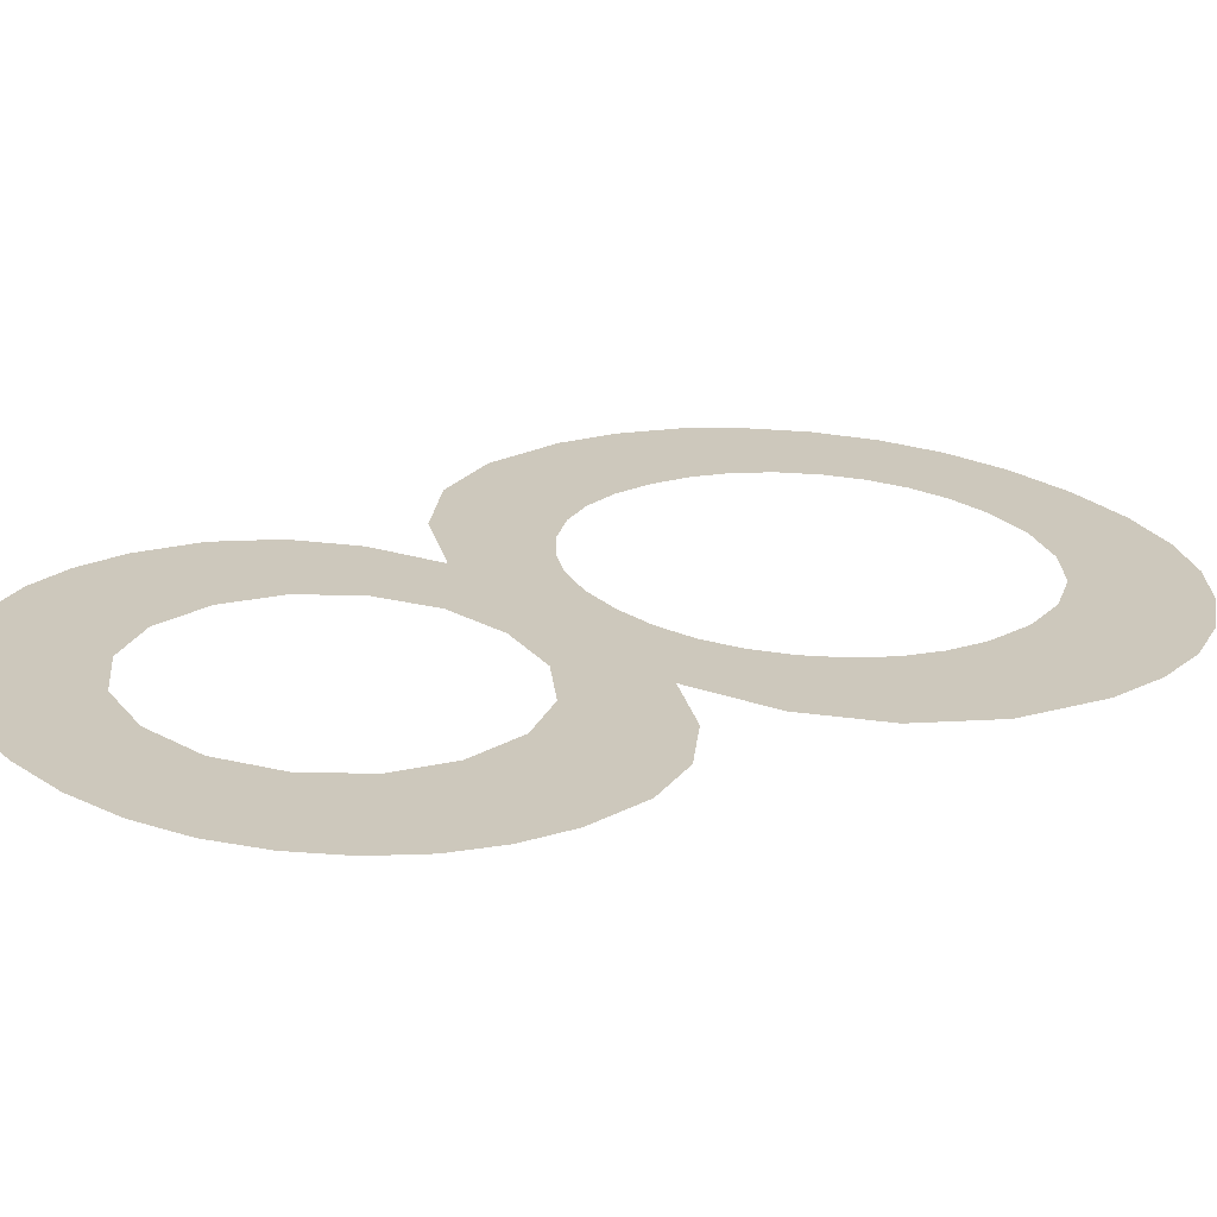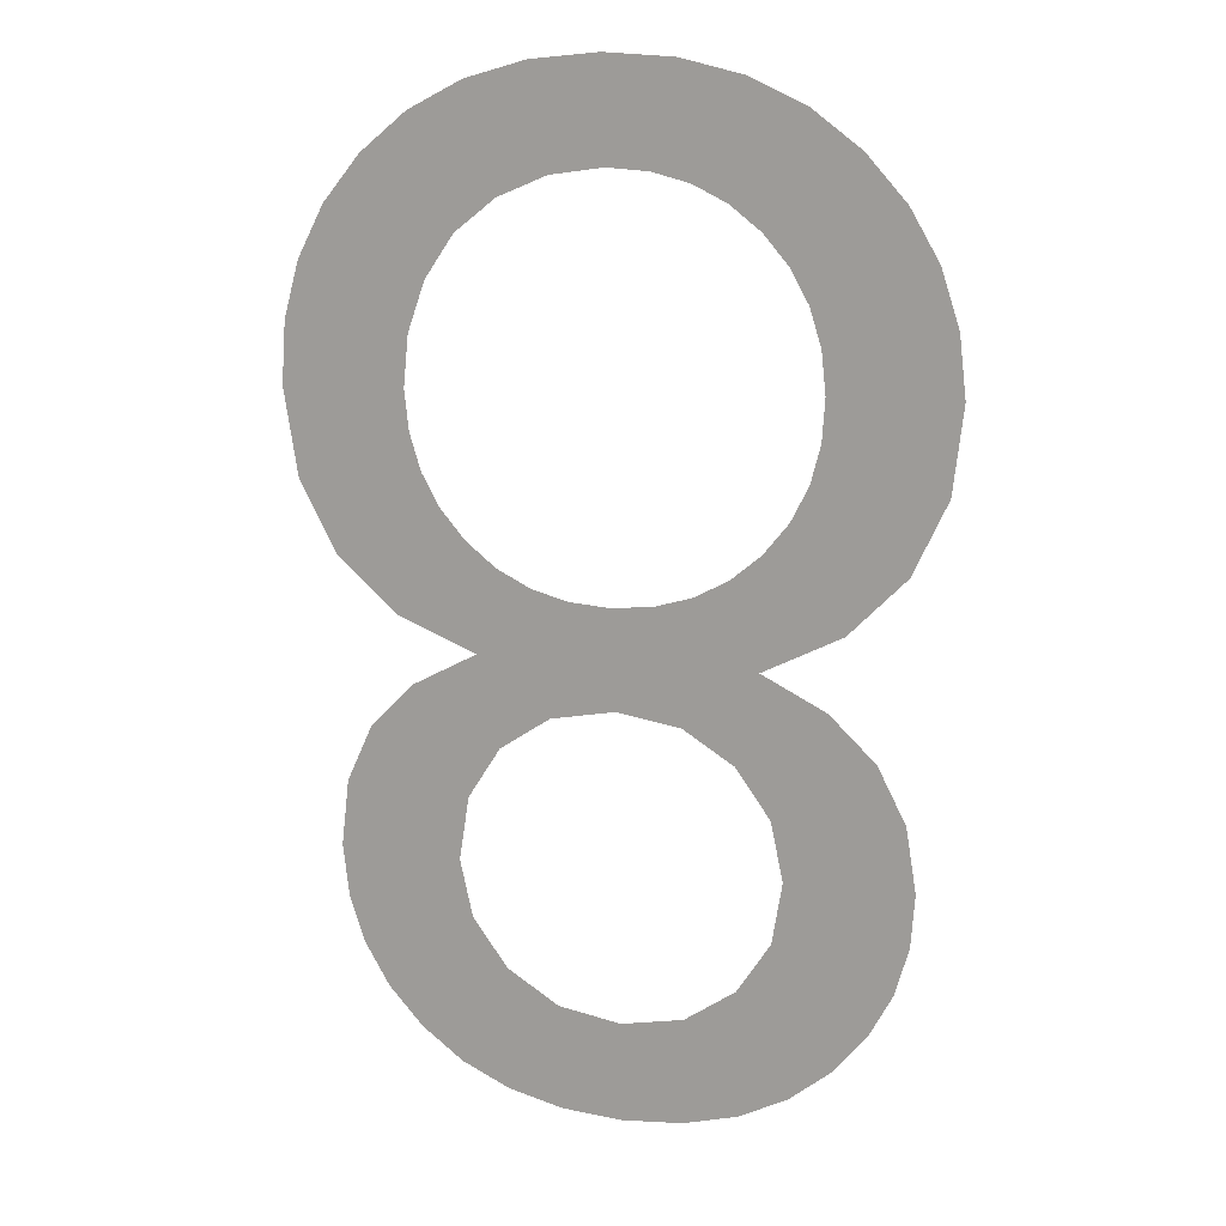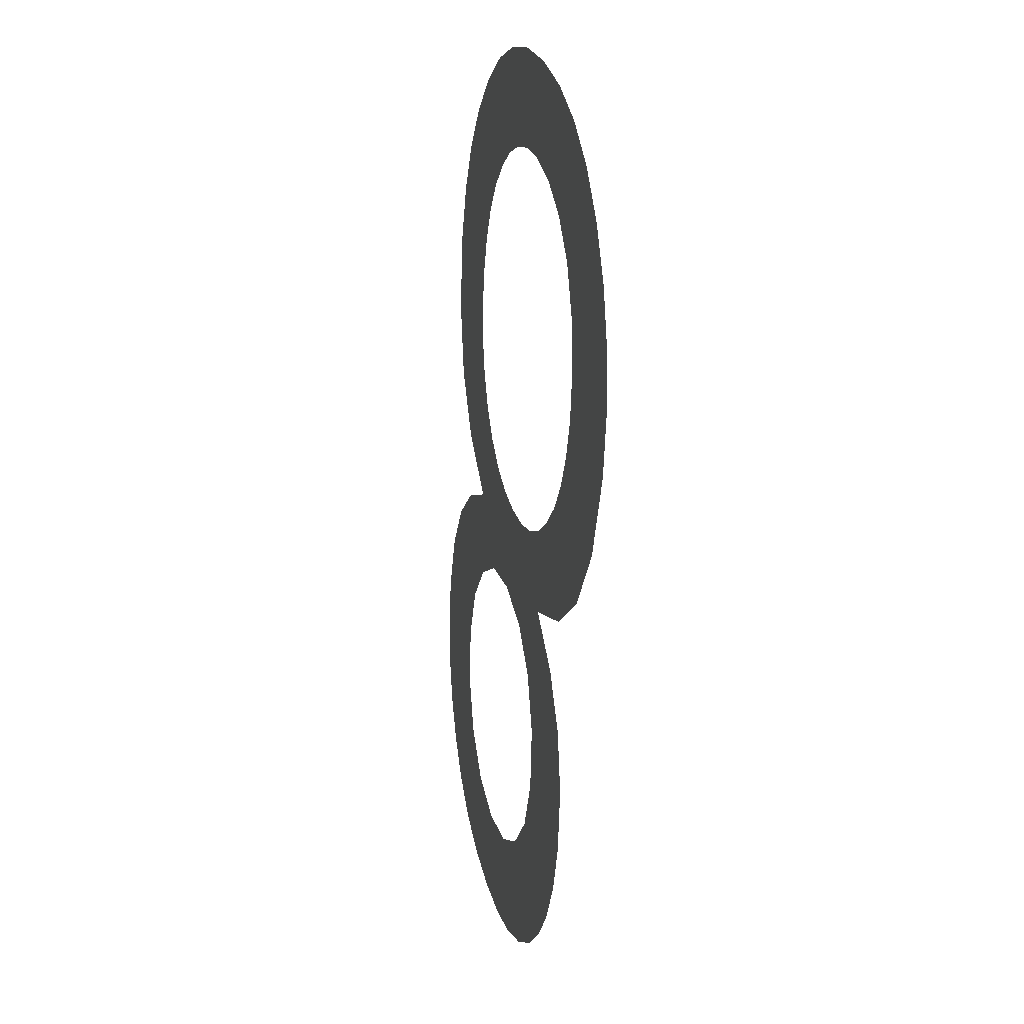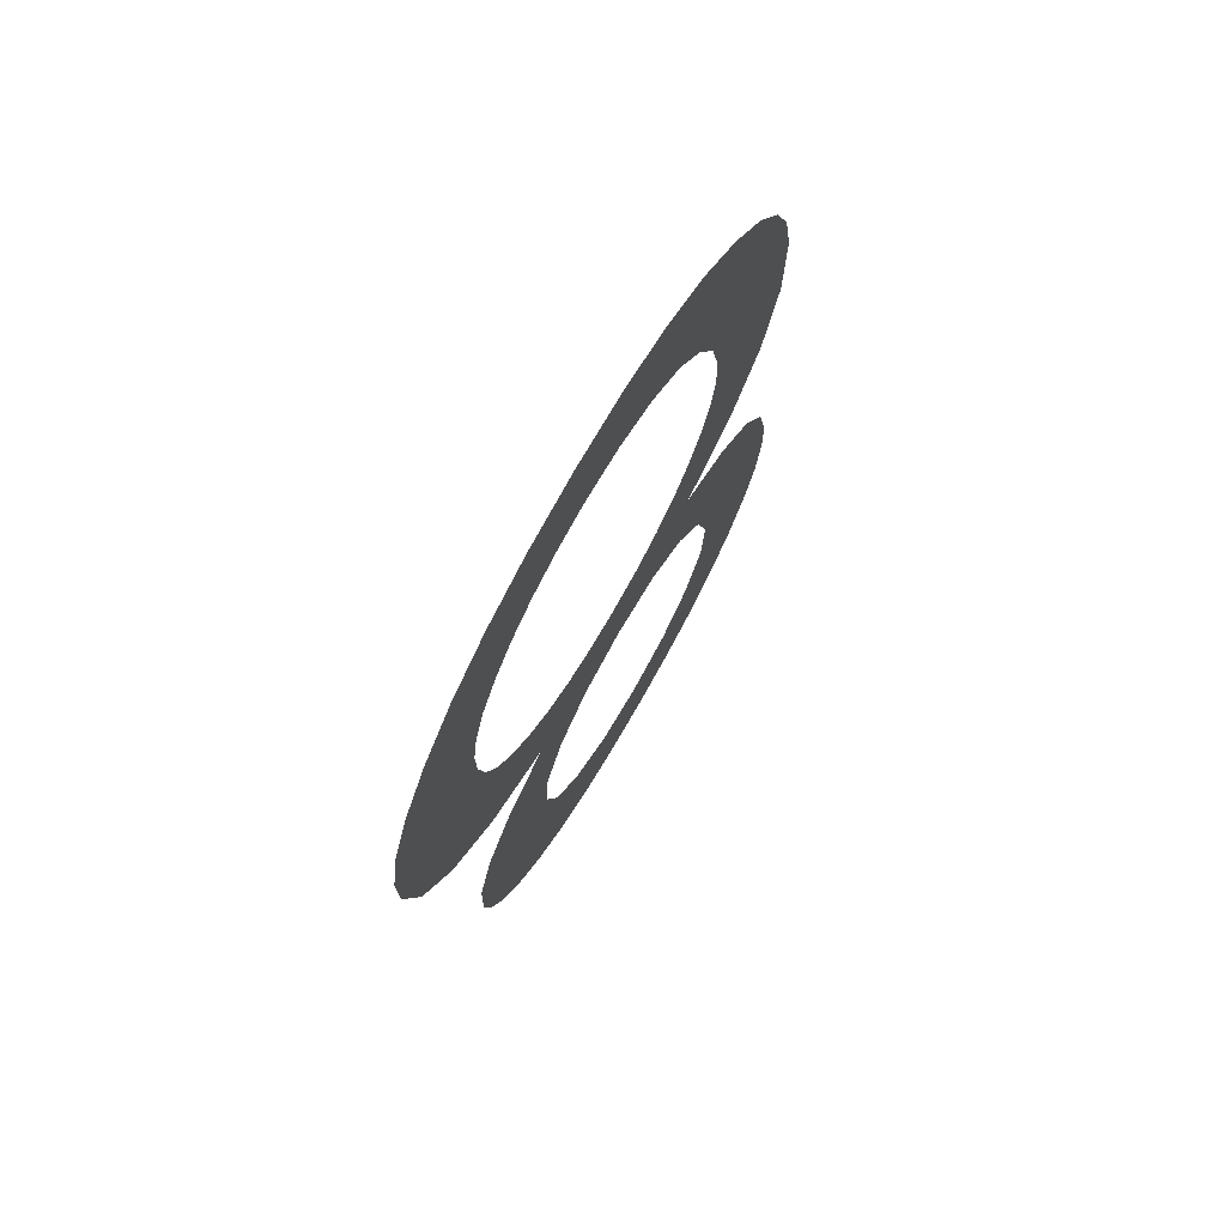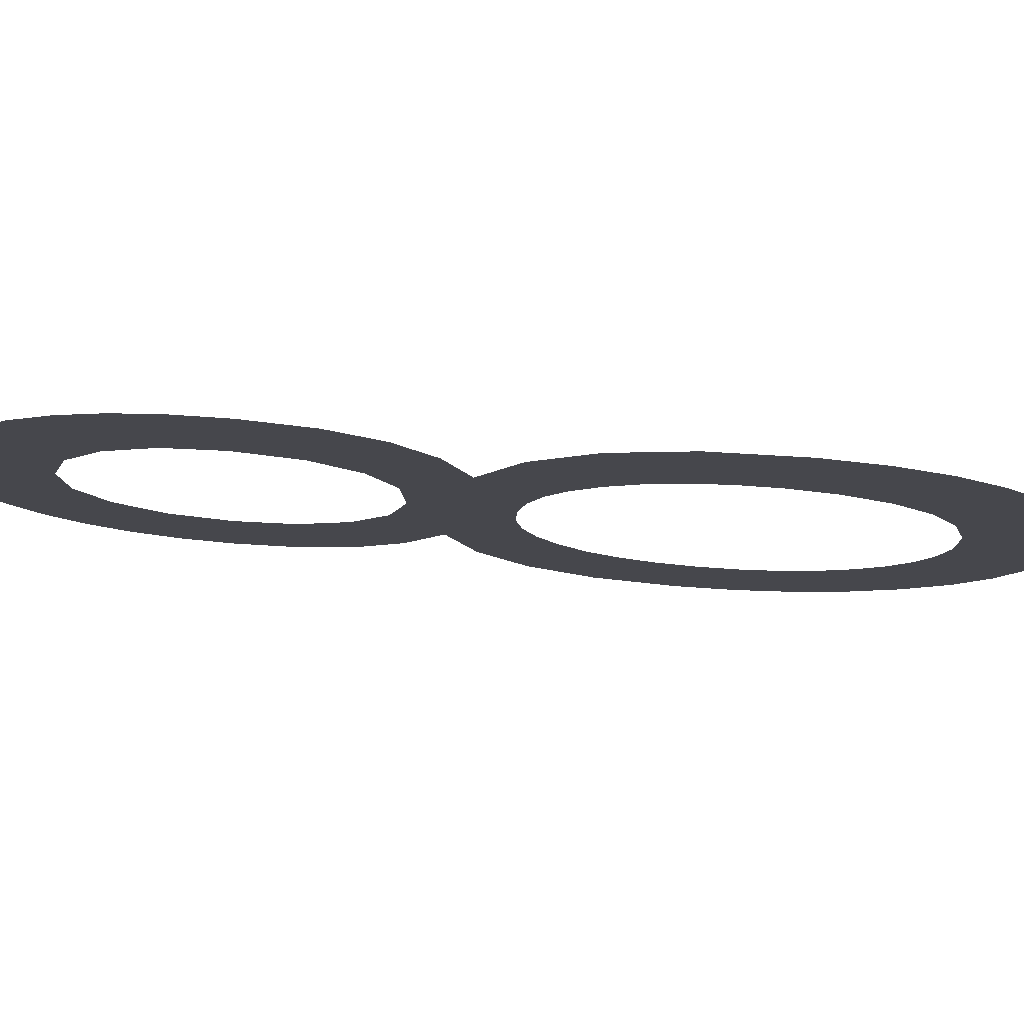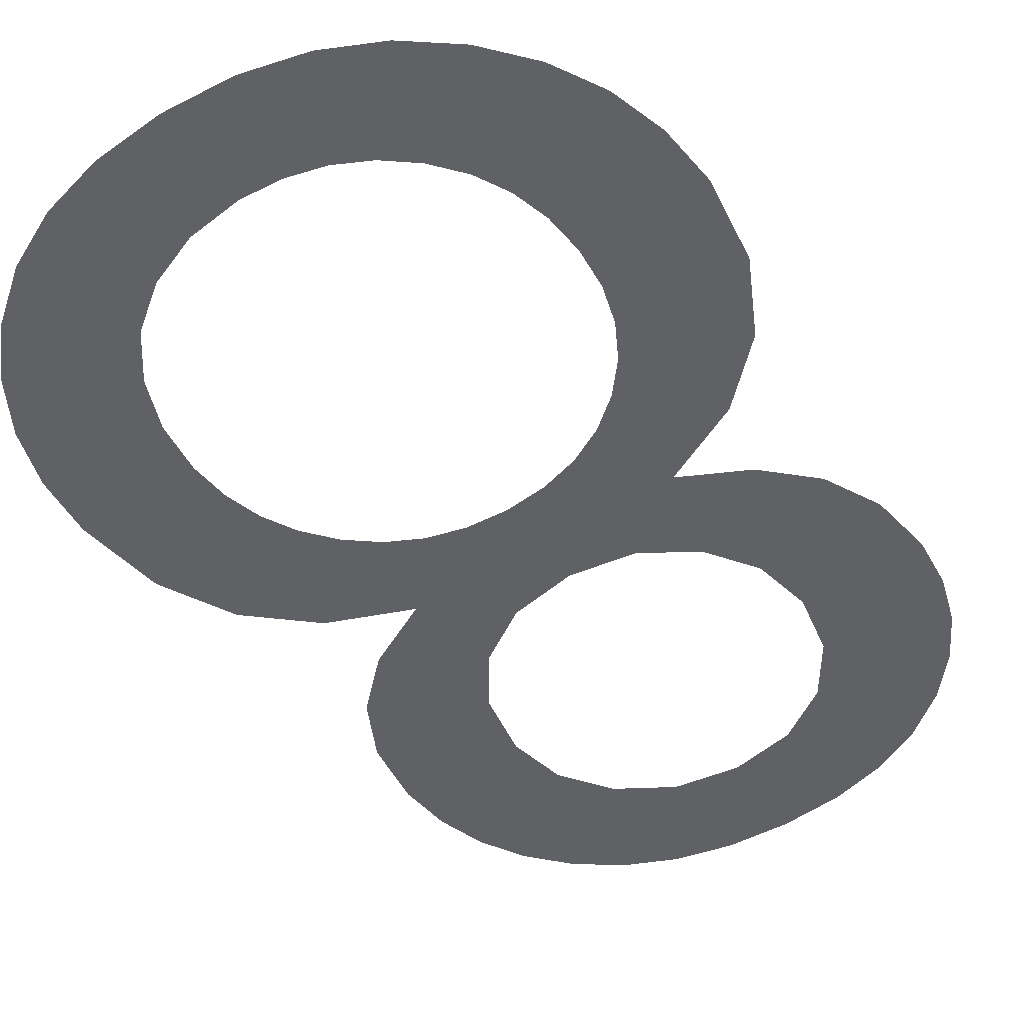
<metadata>
{"format":"obj","ext":"obj","renderer":"f3d","projection":"perspective","resolution":1024,"background":"white","views":[{"elev":24.0,"azim":-128.6,"up":"+Y"},{"elev":10.0,"azim":19.1,"up":"+Z"},{"elev":27.8,"azim":-102.7,"up":"+Z"},{"elev":79.9,"azim":120.0,"up":"+Z"},{"elev":-10.5,"azim":-96.5,"up":"+Y"},{"elev":-52.1,"azim":33.3,"up":"+Y"}]}
</metadata>
<code>
o mesh30/mesh30-geometry#mesh30-geometry
v -0.2407 0.03275 -0.1231
v -0.2408 0.03294 -0.126
v -0.2409 0.03286 -0.1247
v -0.2405 0.03302 -0.1272
v -0.24 0.03266 -0.1217
v -0.2399 0.03309 -0.1283
v -0.2389 0.03259 -0.1205
v -0.239 0.03315 -0.1293
v -0.2379 0.0332 -0.1301
v -0.2378 0.03287 -0.1248
v -0.2372 0.03254 -0.1197
v -0.2367 0.03324 -0.1307
v -0.2375 0.03277 -0.1232
v -0.2375 0.03296 -0.1263
v -0.2367 0.03268 -0.122
v -0.2367 0.03304 -0.1275
v -0.2366 0.03241 -0.1176
v -0.2354 0.03326 -0.131
v -0.2374 0.03237 -0.1169
v -0.2354 0.03263 -0.1211
v -0.2354 0.03309 -0.1283
v -0.238 0.03232 -0.1162
v -0.2358 0.03243 -0.118
v -0.2338 0.03311 -0.1286
v -0.2385 0.03227 -0.1153
v -0.2349 0.03245 -0.1183
v -0.2338 0.03326 -0.1311
v -0.2392 0.03249 -0.1188
v -0.2337 0.03261 -0.1208
v -0.2323 0.03326 -0.131
v -0.2387 0.03221 -0.1144
v -0.2338 0.03246 -0.1184
v -0.2322 0.03309 -0.1283
v -0.2388 0.03214 -0.1134
v -0.2328 0.03245 -0.1183
v -0.2309 0.03324 -0.1307
v -0.2385 0.03174 -0.107
v -0.2321 0.03263 -0.1211
v -0.2309 0.03303 -0.1275
v -0.2397 0.0318 -0.108
v -0.2387 0.03206 -0.1121
v -0.2318 0.03243 -0.118
v -0.23 0.03295 -0.1262
v -0.2407 0.03187 -0.1091
v -0.2382 0.03198 -0.1109
v -0.2309 0.03268 -0.122
v -0.2297 0.0332 -0.1301
v -0.2407 0.0324 -0.1175
v -0.2371 0.0317 -0.1064
v -0.2309 0.03241 -0.1176
v -0.2297 0.03286 -0.1247
v -0.2414 0.03195 -0.1104
v -0.2374 0.03191 -0.1098
v -0.2302 0.03237 -0.1169
v -0.2286 0.03259 -0.1205
v -0.2416 0.03228 -0.1156
v -0.2364 0.03186 -0.109
v -0.2303 0.03254 -0.1197
v -0.23 0.03276 -0.1232
v -0.2286 0.03315 -0.1292
v -0.2418 0.03204 -0.1119
v -0.2355 0.03167 -0.106
v -0.2282 0.03248 -0.1187
v -0.2275 0.03266 -0.1216
v -0.2419 0.03214 -0.1134
v -0.2351 0.03183 -0.1085
v -0.2295 0.03232 -0.1162
v -0.2277 0.03308 -0.1282
v -0.2338 0.03166 -0.1058
v -0.2291 0.03226 -0.1153
v -0.2271 0.03301 -0.1271
v -0.2337 0.03182 -0.1083
v -0.2288 0.0322 -0.1143
v -0.2268 0.03275 -0.123
v -0.232 0.03167 -0.106
v -0.2287 0.03214 -0.1133
v -0.2267 0.03294 -0.126
v -0.2327 0.03183 -0.1084
v -0.2278 0.0318 -0.108
v -0.2266 0.03286 -0.1246
v -0.2317 0.03184 -0.1087
v -0.2288 0.03207 -0.1123
v -0.2268 0.03239 -0.1173
v -0.2304 0.0317 -0.1064
v -0.2291 0.03174 -0.107
v -0.2269 0.03187 -0.1091
v -0.2309 0.03187 -0.1091
v -0.2291 0.03201 -0.1113
v -0.2261 0.03195 -0.1104
v -0.2301 0.03191 -0.1097
v -0.2295 0.03196 -0.1105
v -0.2259 0.03227 -0.1155
v -0.2257 0.03204 -0.1118
v -0.2256 0.03214 -0.1133
f 1 2 3
f 2 1 4
f 3 2 1
f 4 1 2
f 4 1 5
f 5 1 4
f 4 5 6
f 6 5 4
f 6 5 7
f 7 5 6
f 6 7 8
f 8 7 6
f 8 7 9
f 9 7 8
f 9 7 10
f 10 7 9
f 10 7 11
f 11 7 10
f 10 12 9
f 9 12 10
f 10 11 13
f 13 11 10
f 12 10 14
f 14 10 12
f 13 11 15
f 15 11 13
f 12 14 16
f 16 14 12
f 11 17 15
f 15 17 11
f 12 16 18
f 18 16 12
f 11 19 17
f 17 19 11
f 15 17 20
f 20 17 15
f 18 16 21
f 21 16 18
f 11 22 19
f 19 22 11
f 20 17 23
f 23 17 20
f 18 21 24
f 24 21 18
f 11 25 22
f 22 25 11
f 20 23 26
f 26 23 20
f 18 24 27
f 27 24 18
f 28 25 11
f 11 25 28
f 20 26 29
f 29 26 20
f 27 24 30
f 30 24 27
f 25 28 31
f 31 28 25
f 29 26 32
f 32 26 29
f 30 24 33
f 33 24 30
f 31 28 34
f 34 28 31
f 29 32 35
f 35 32 29
f 30 33 36
f 36 33 30
f 28 37 34
f 34 37 28
f 29 35 38
f 38 35 29
f 36 33 39
f 39 33 36
f 28 40 37
f 37 40 28
f 34 37 41
f 41 37 34
f 38 35 42
f 42 35 38
f 36 39 43
f 43 39 36
f 28 44 40
f 40 44 28
f 41 37 45
f 45 37 41
f 38 42 46
f 46 42 38
f 36 43 47
f 47 43 36
f 48 44 28
f 28 44 48
f 45 37 49
f 49 37 45
f 46 42 50
f 50 42 46
f 47 43 51
f 51 43 47
f 48 52 44
f 44 52 48
f 45 49 53
f 53 49 45
f 46 50 54
f 54 50 46
f 51 55 47
f 47 55 51
f 56 52 48
f 48 52 56
f 53 49 57
f 57 49 53
f 46 54 58
f 58 54 46
f 59 55 51
f 51 55 59
f 47 55 60
f 60 55 47
f 56 61 52
f 52 61 56
f 57 49 62
f 62 49 57
f 58 54 63
f 63 54 58
f 58 59 46
f 46 59 58
f 59 58 55
f 55 58 59
f 60 55 64
f 64 55 60
f 61 56 65
f 65 56 61
f 57 62 66
f 66 62 57
f 63 54 67
f 67 54 63
f 60 64 68
f 68 64 60
f 66 62 69
f 69 62 66
f 63 67 70
f 70 67 63
f 68 64 71
f 71 64 68
f 66 69 72
f 72 69 66
f 63 70 73
f 73 70 63
f 71 64 74
f 74 64 71
f 72 69 75
f 75 69 72
f 63 73 76
f 76 73 63
f 71 74 77
f 77 74 71
f 72 75 78
f 78 75 72
f 76 79 63
f 63 79 76
f 77 74 80
f 80 74 77
f 78 75 81
f 81 75 78
f 82 79 76
f 76 79 82
f 63 79 83
f 83 79 63
f 81 75 84
f 84 75 81
f 82 85 79
f 79 85 82
f 83 79 86
f 86 79 83
f 81 84 87
f 87 84 81
f 88 85 82
f 82 85 88
f 83 86 89
f 89 86 83
f 87 84 90
f 90 84 87
f 91 85 88
f 88 85 91
f 83 89 92
f 92 89 83
f 90 84 85
f 85 84 90
f 90 85 91
f 91 85 90
f 92 89 93
f 93 89 92
f 92 93 94
f 94 93 92

</code>
